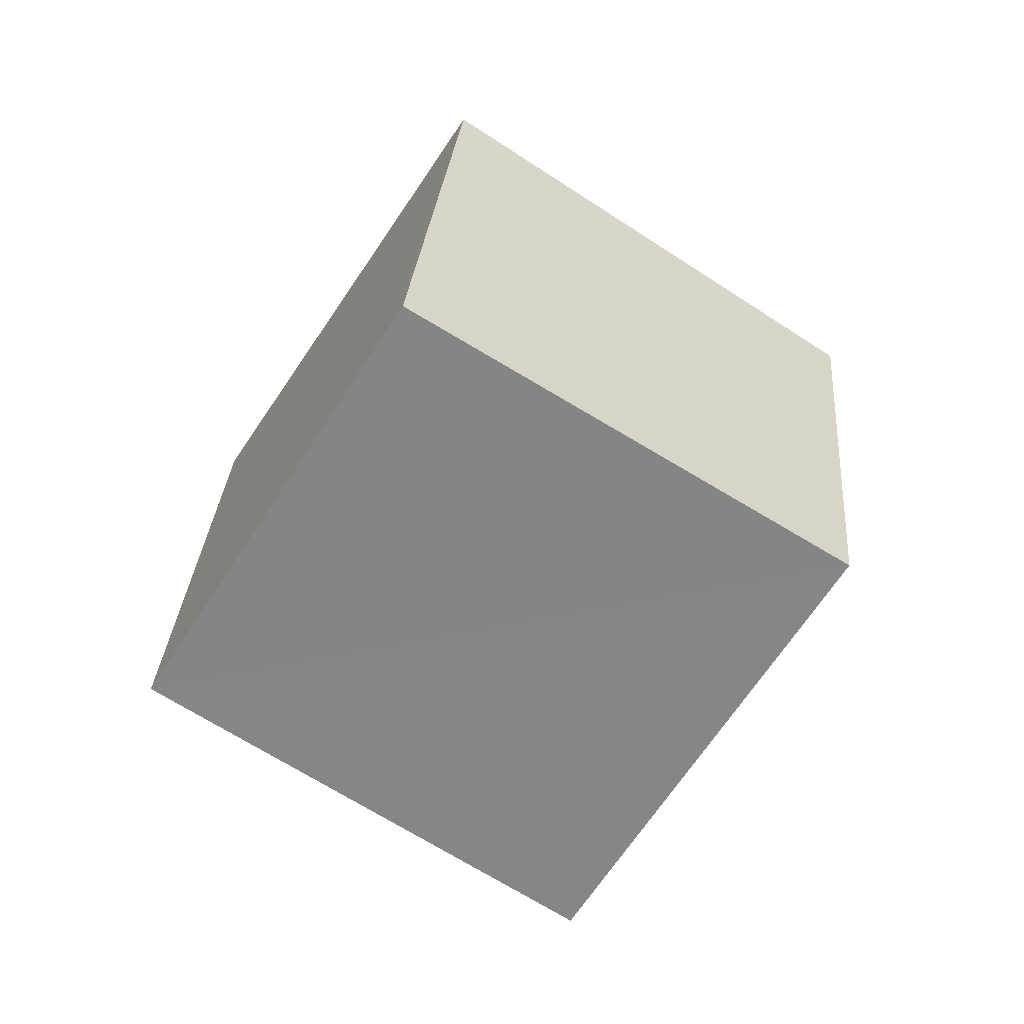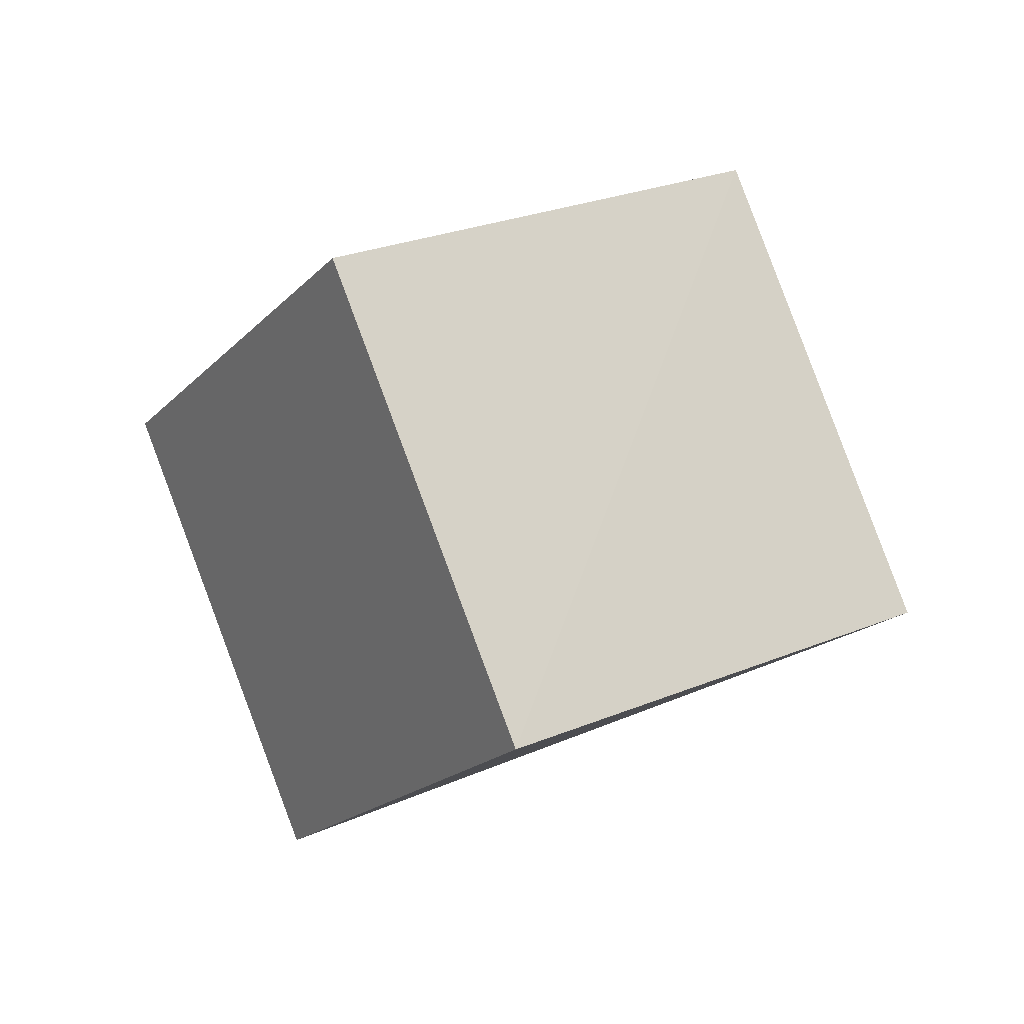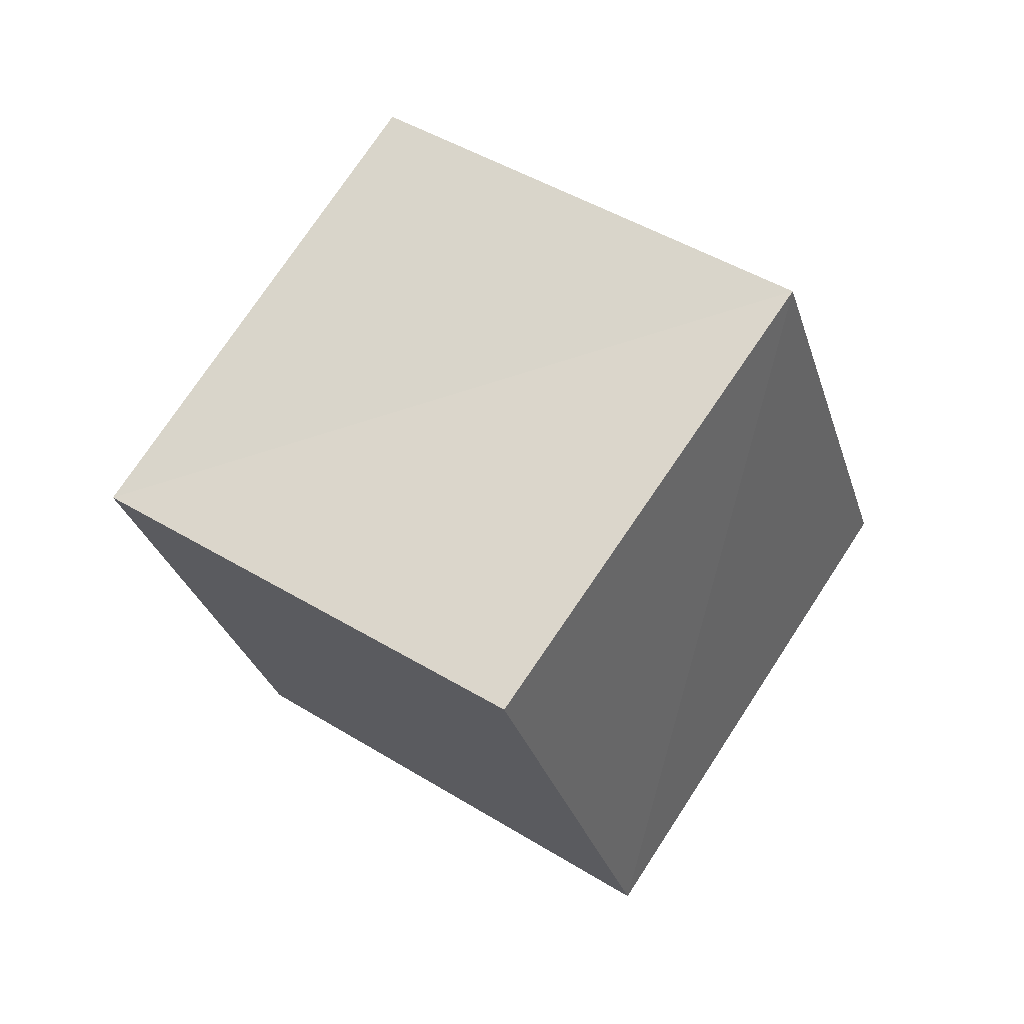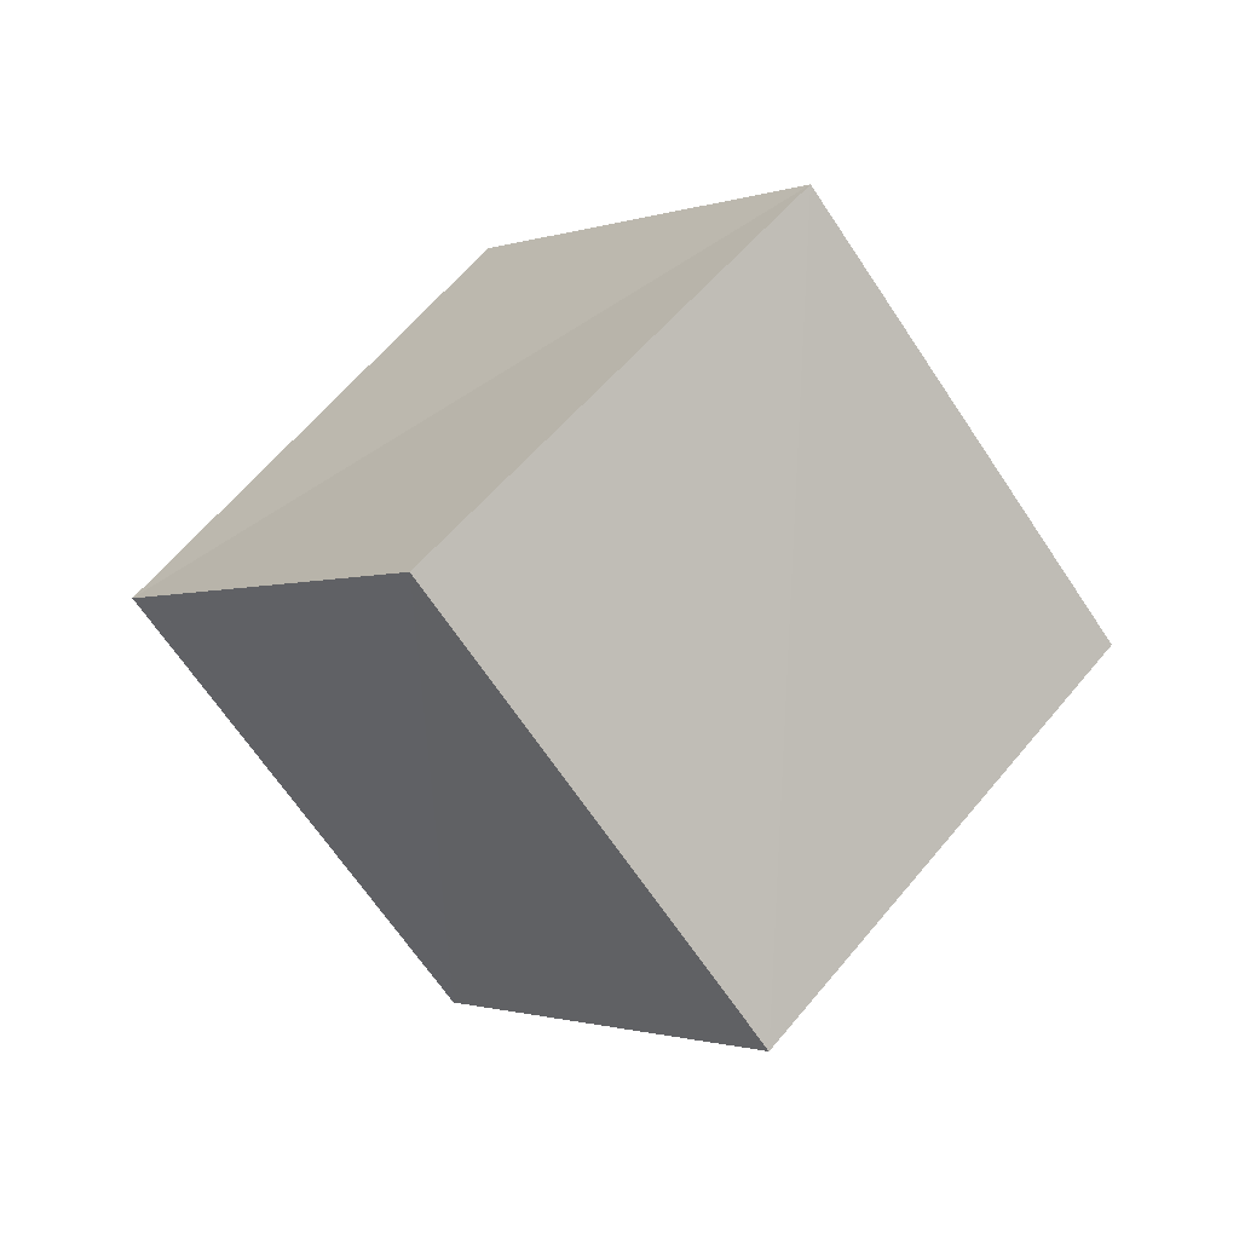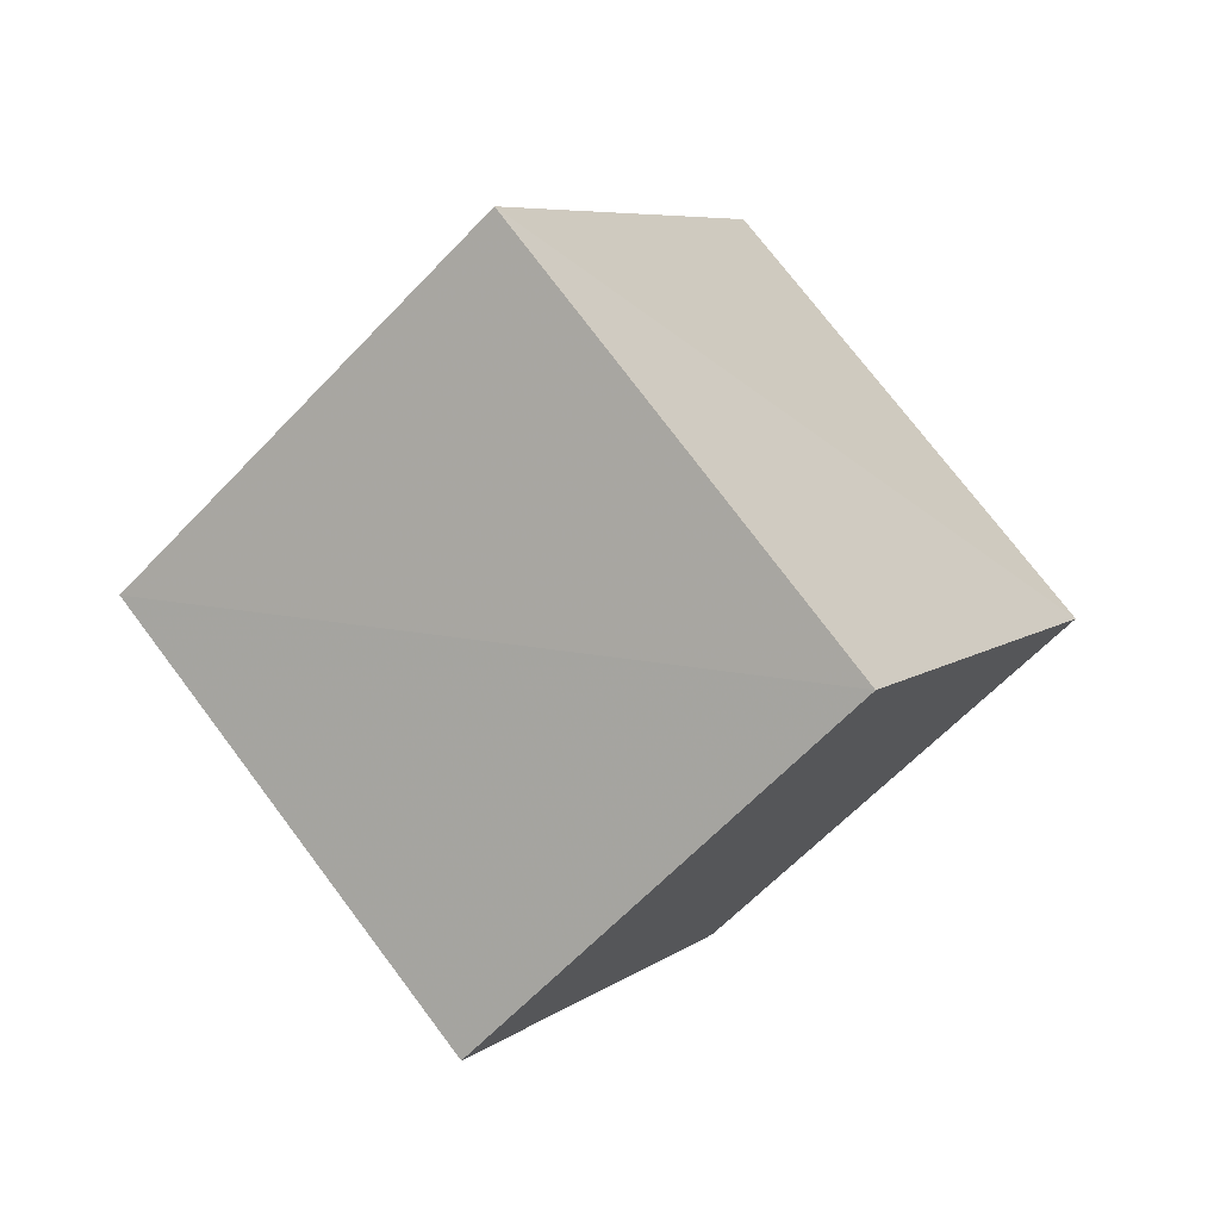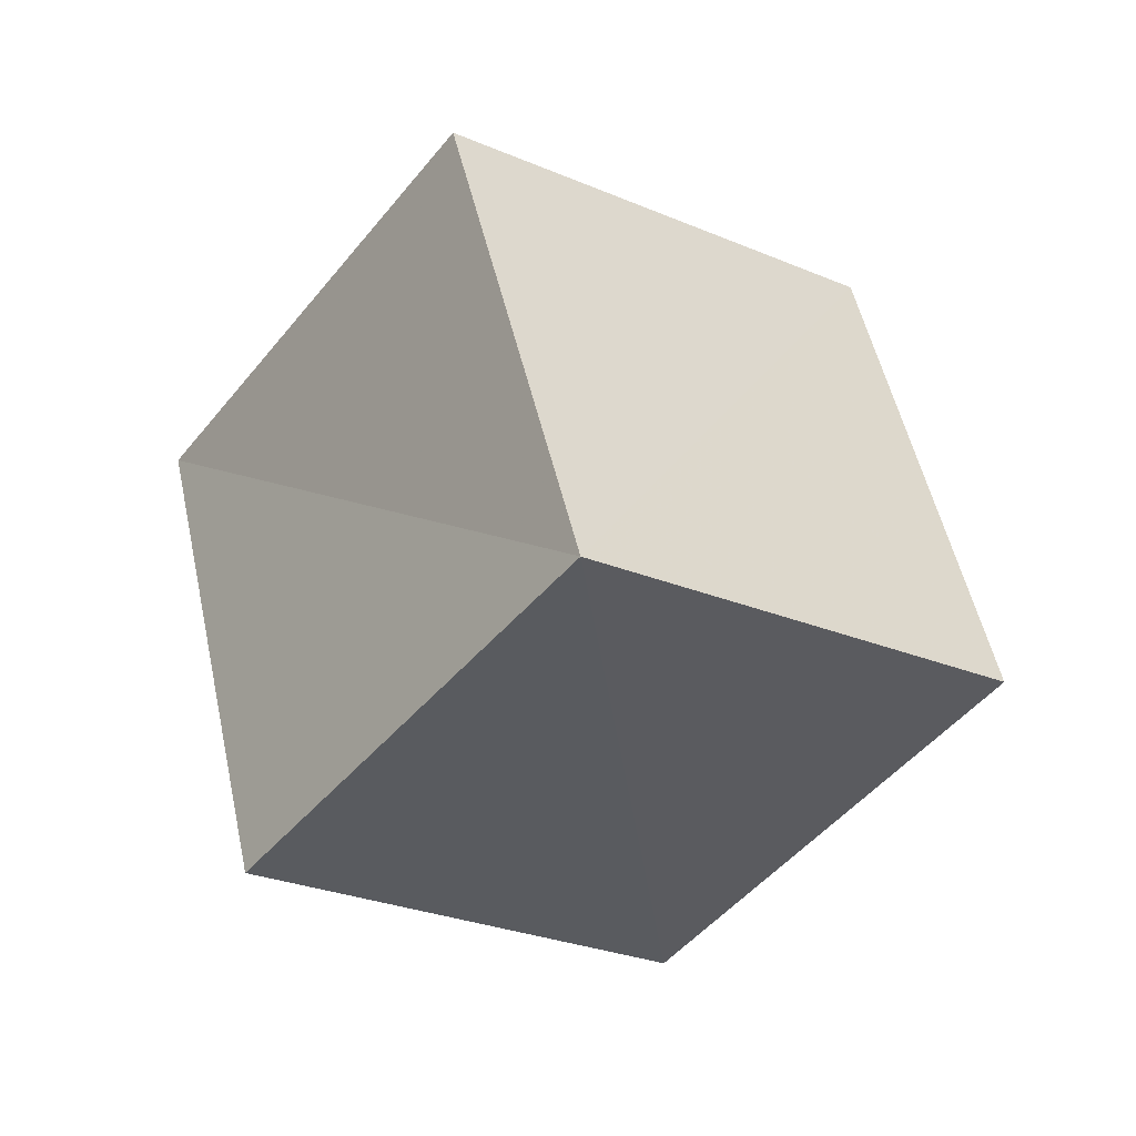
<metadata>
{"format":"obj","ext":"obj","renderer":"f3d","projection":"perspective","resolution":1024,"background":"white","views":[{"elev":-23.7,"azim":113.4,"up":"+Y"},{"elev":41.7,"azim":-87.5,"up":"+Z"},{"elev":3.0,"azim":168.1,"up":"+Y"},{"elev":-28.6,"azim":-169.7,"up":"+Y"},{"elev":-27.1,"azim":1.6,"up":"+Y"},{"elev":30.4,"azim":-146.0,"up":"+Y"}]}
</metadata>
<code>
v  1.062  1.942  0.9703
v  1.67  1.169  0.7868
v  2.341  1.535  1.42
v  1.746  2.322  1.573
v  0.6405  1.445  1.735
v  1.241  0.6563  1.544
v  1.918  1.034  2.174
v  1.326  1.824  2.35
f 3 1 2
f 5 7 6
f 1 3 4
f 1 6 2
f 7 5 8
f 2 7 3
f 6 1 5
f 3 8 4
f 7 2 6
f 1 8 5
f 8 3 7
f 8 1 4

</code>
